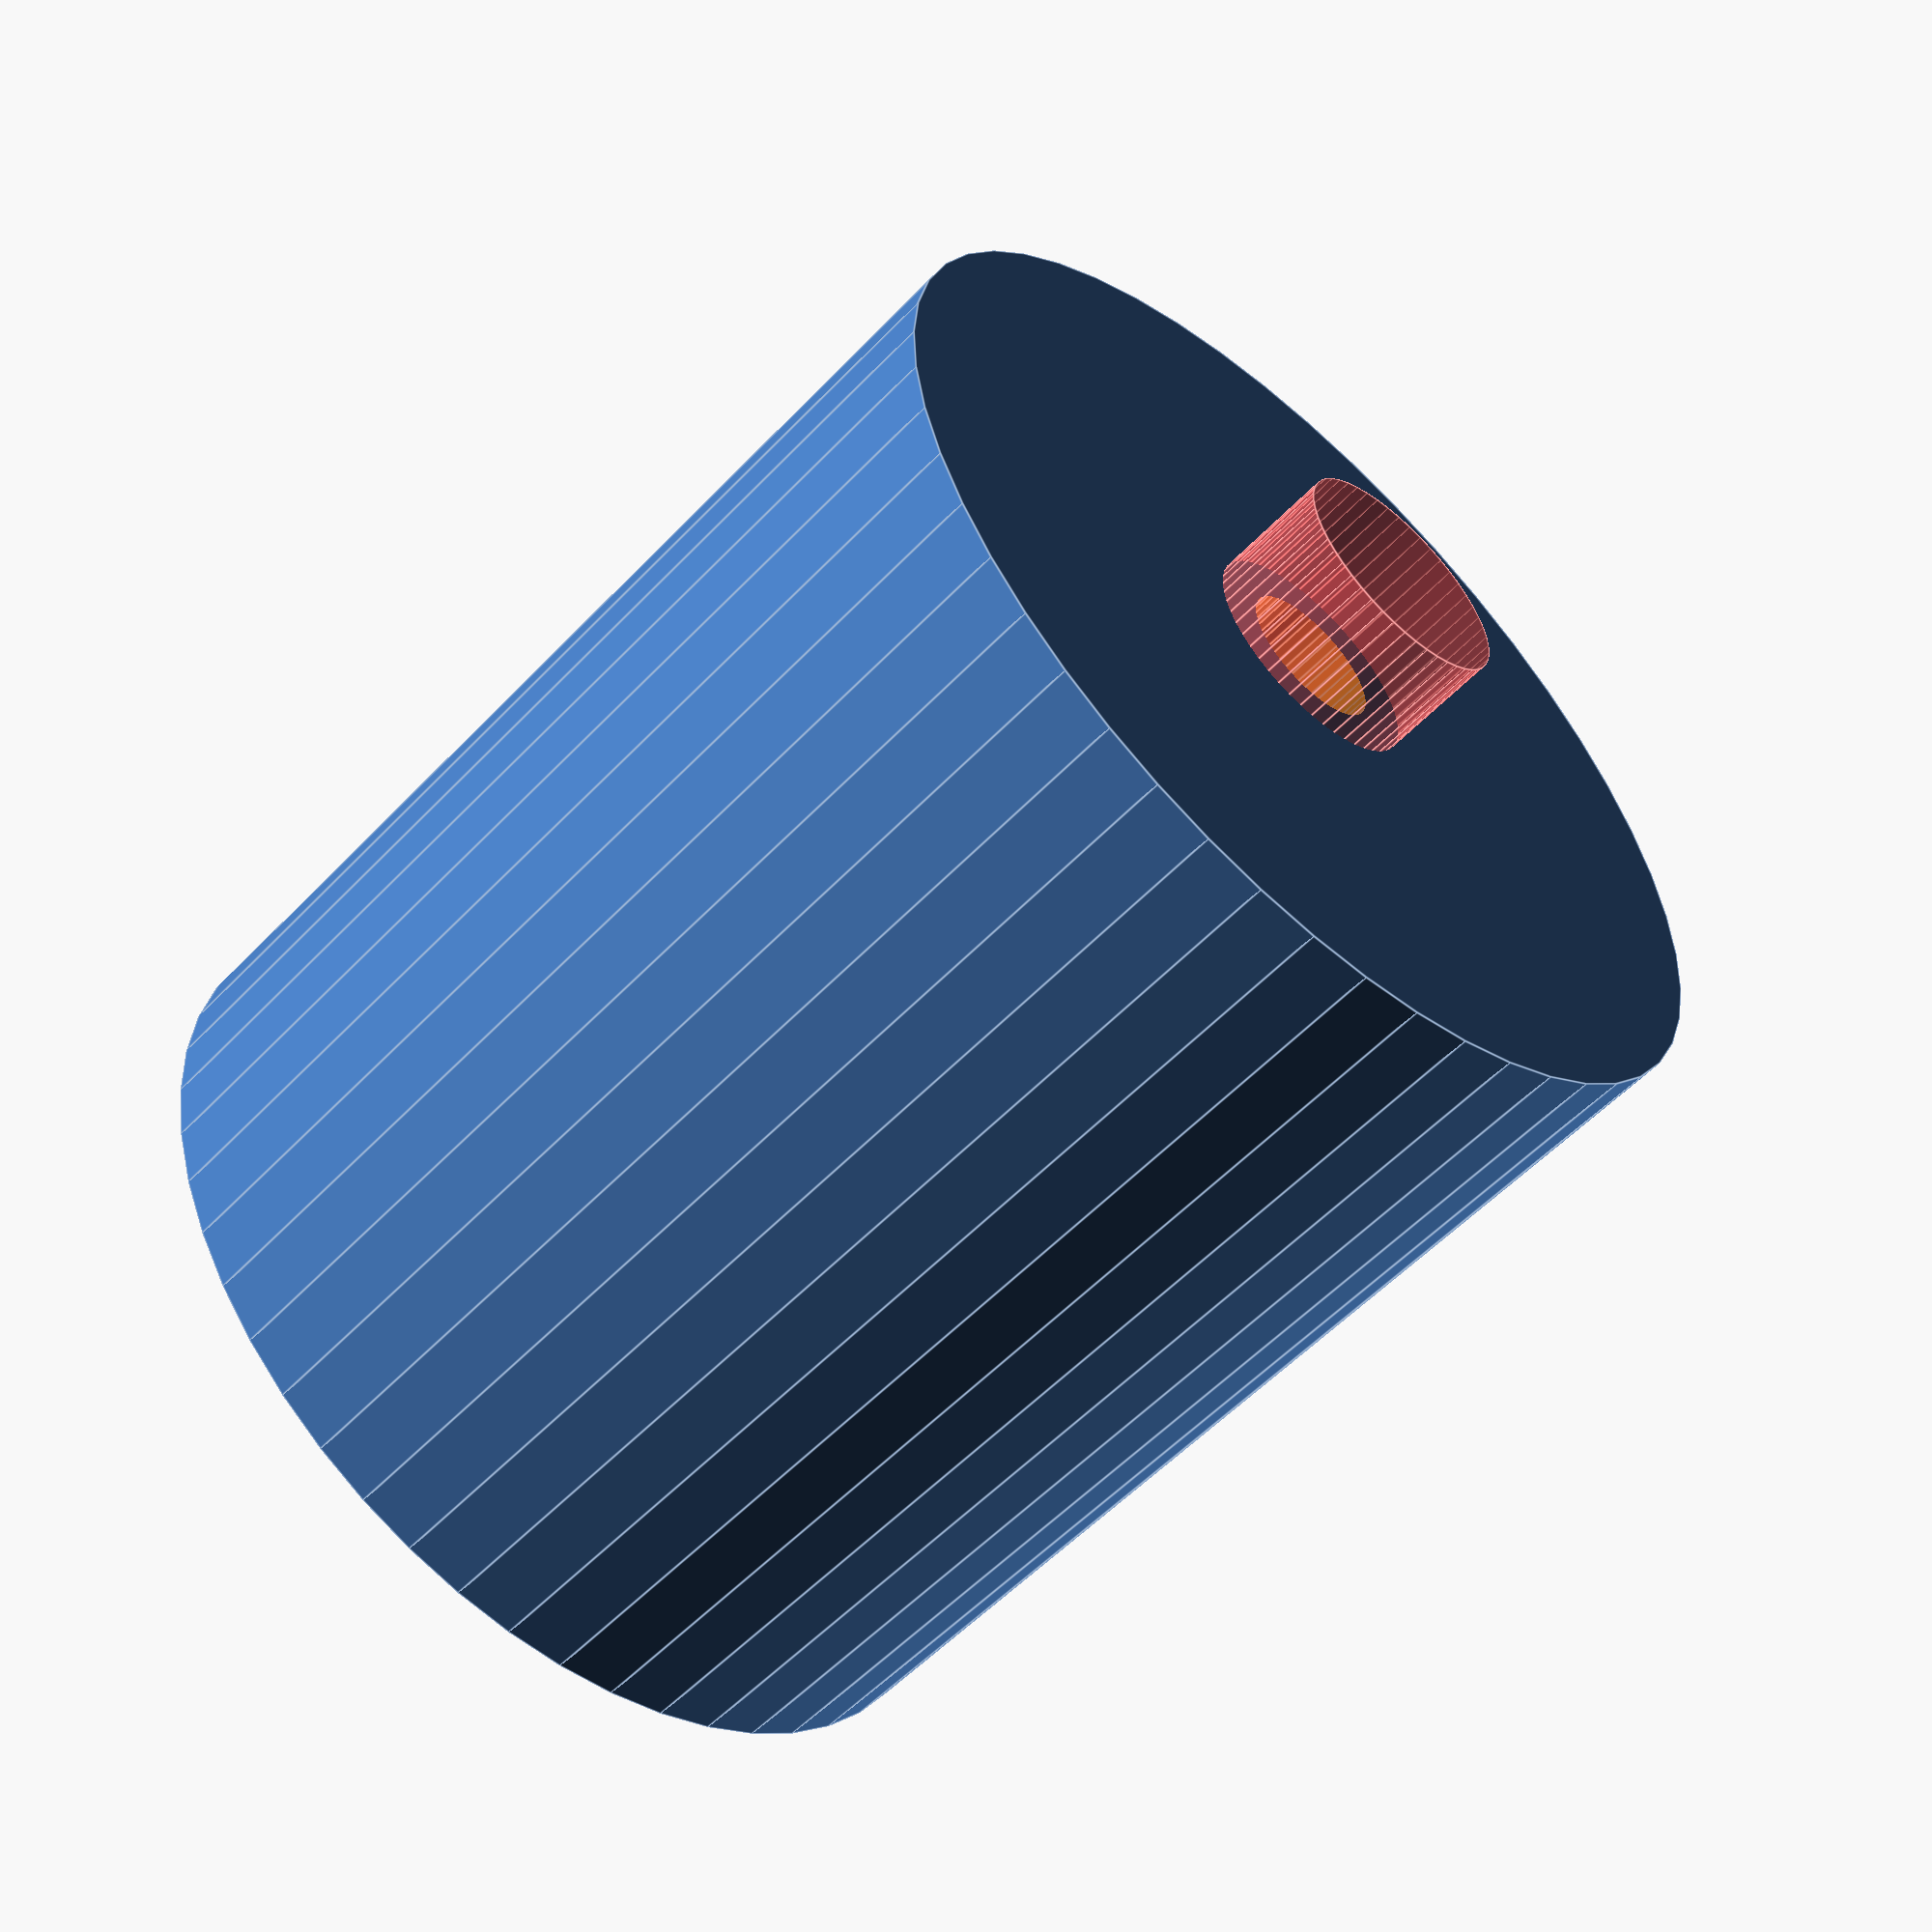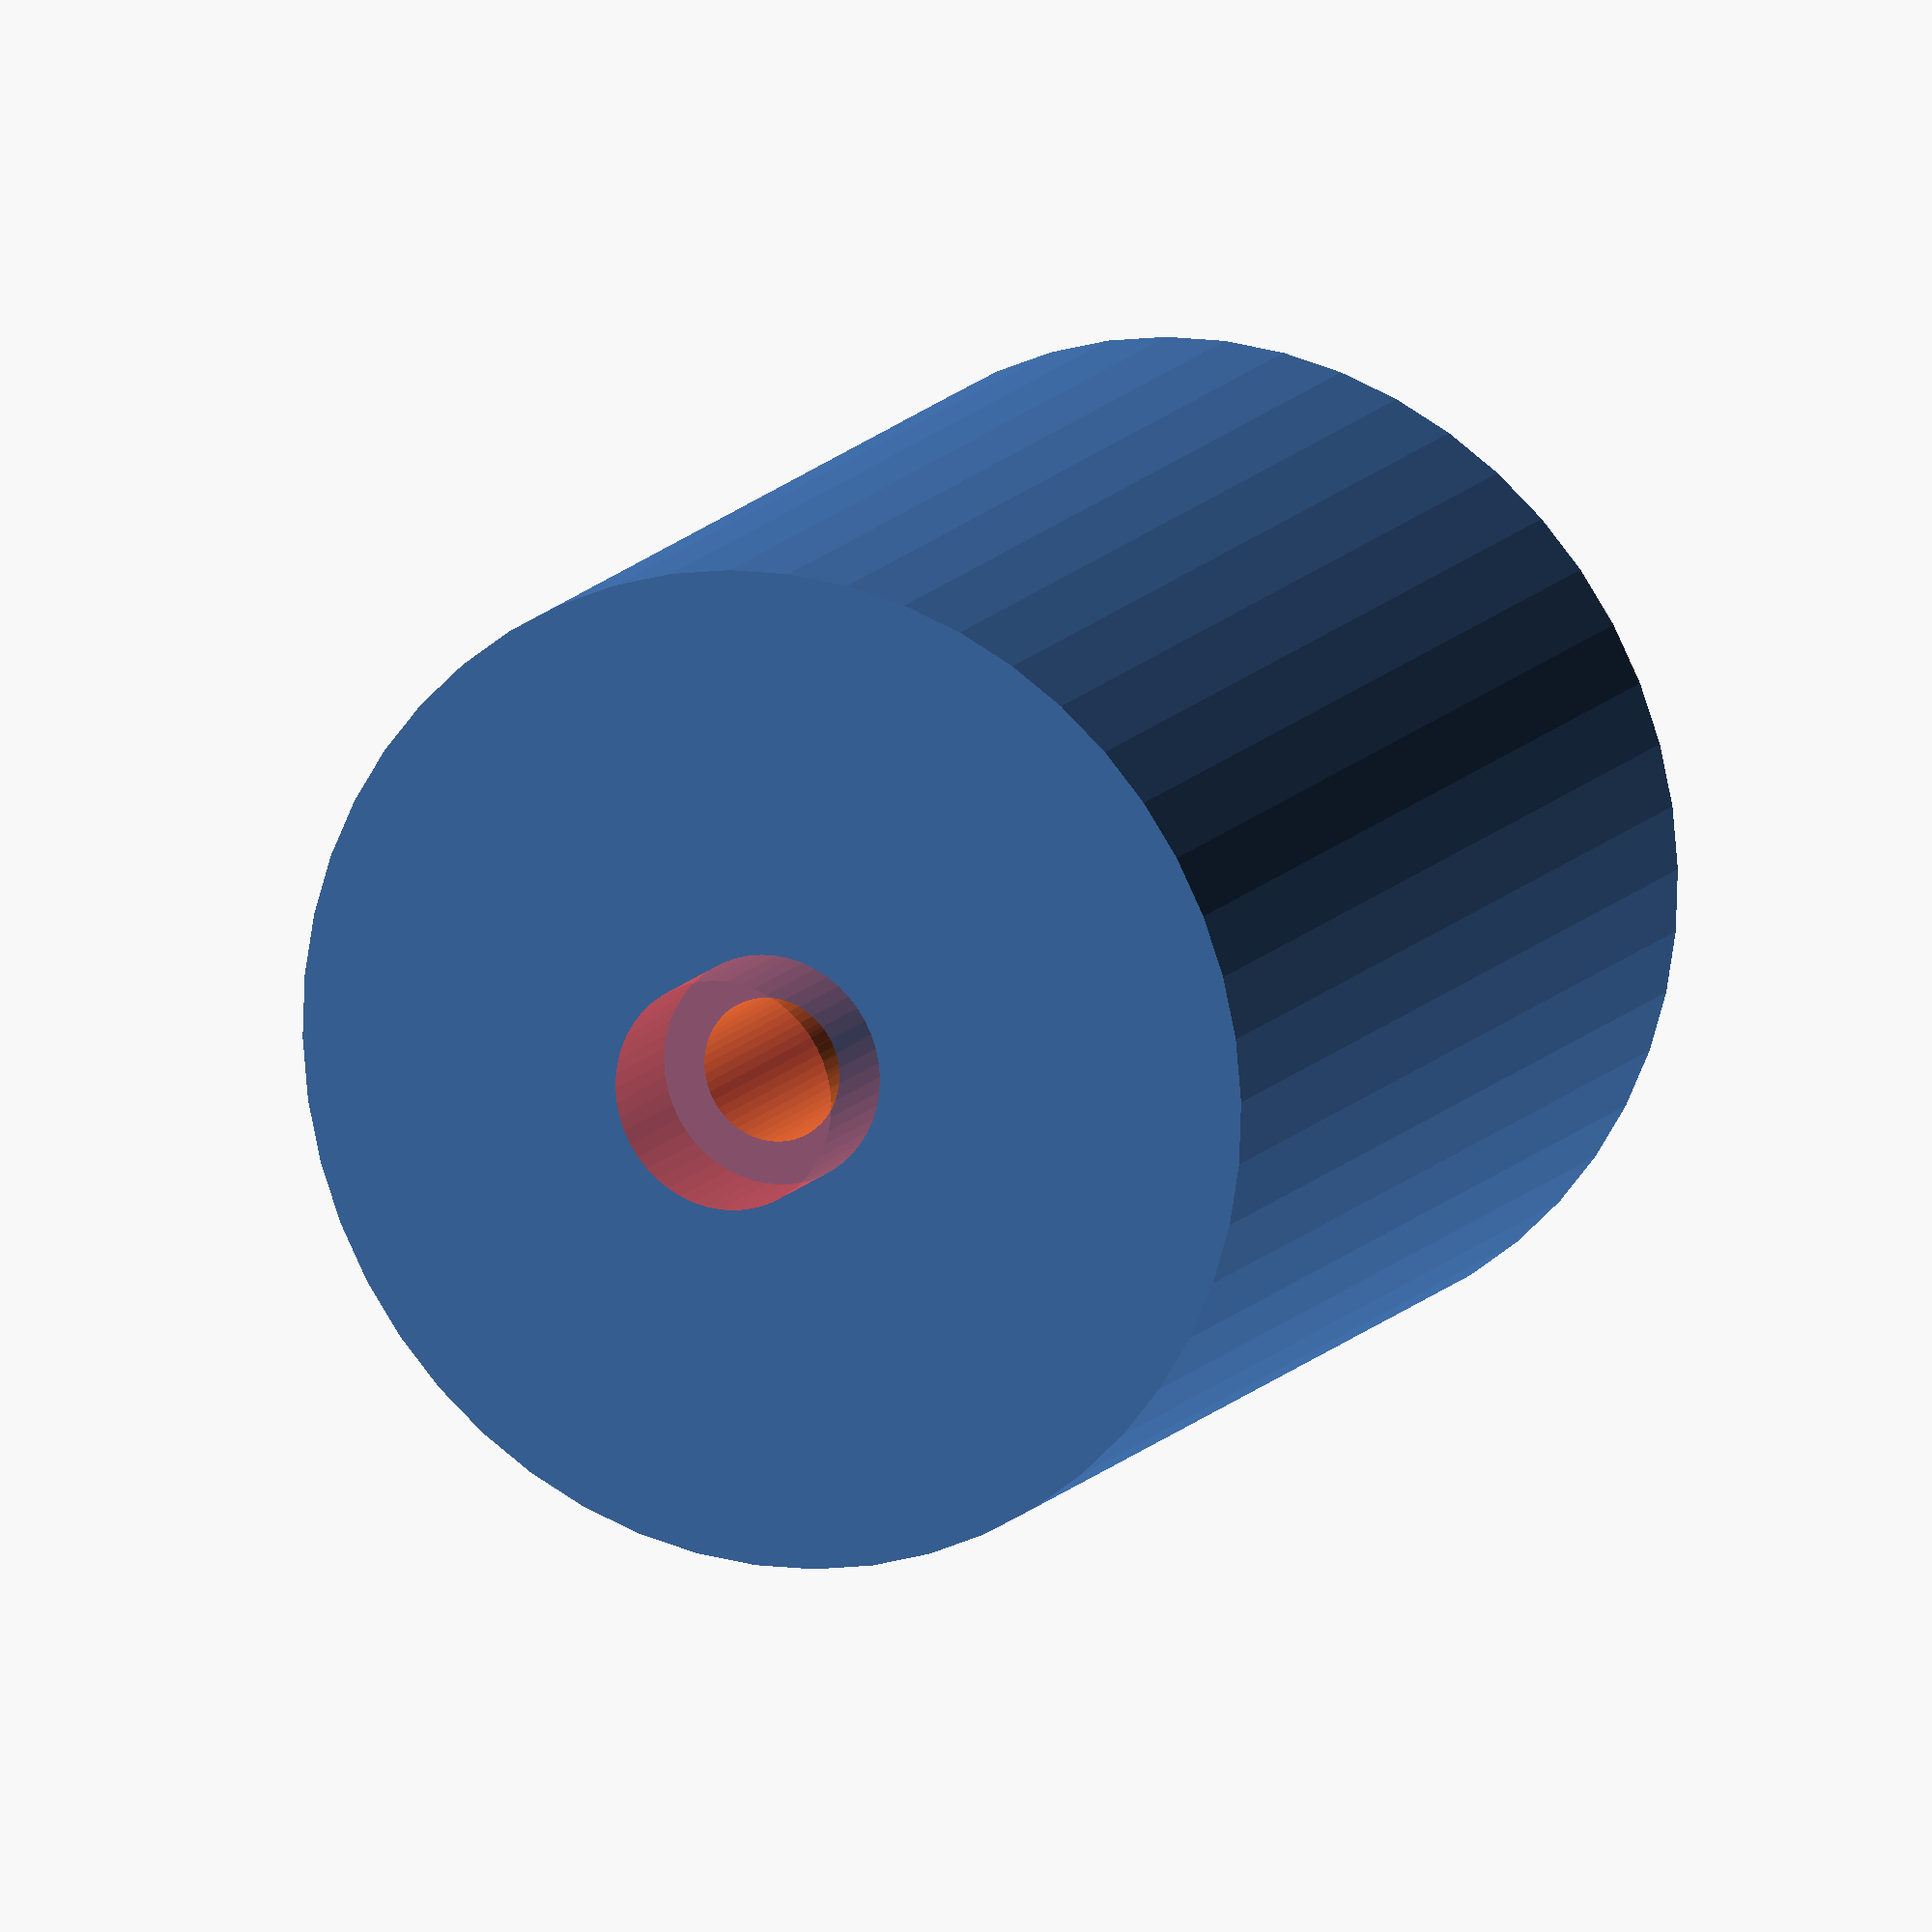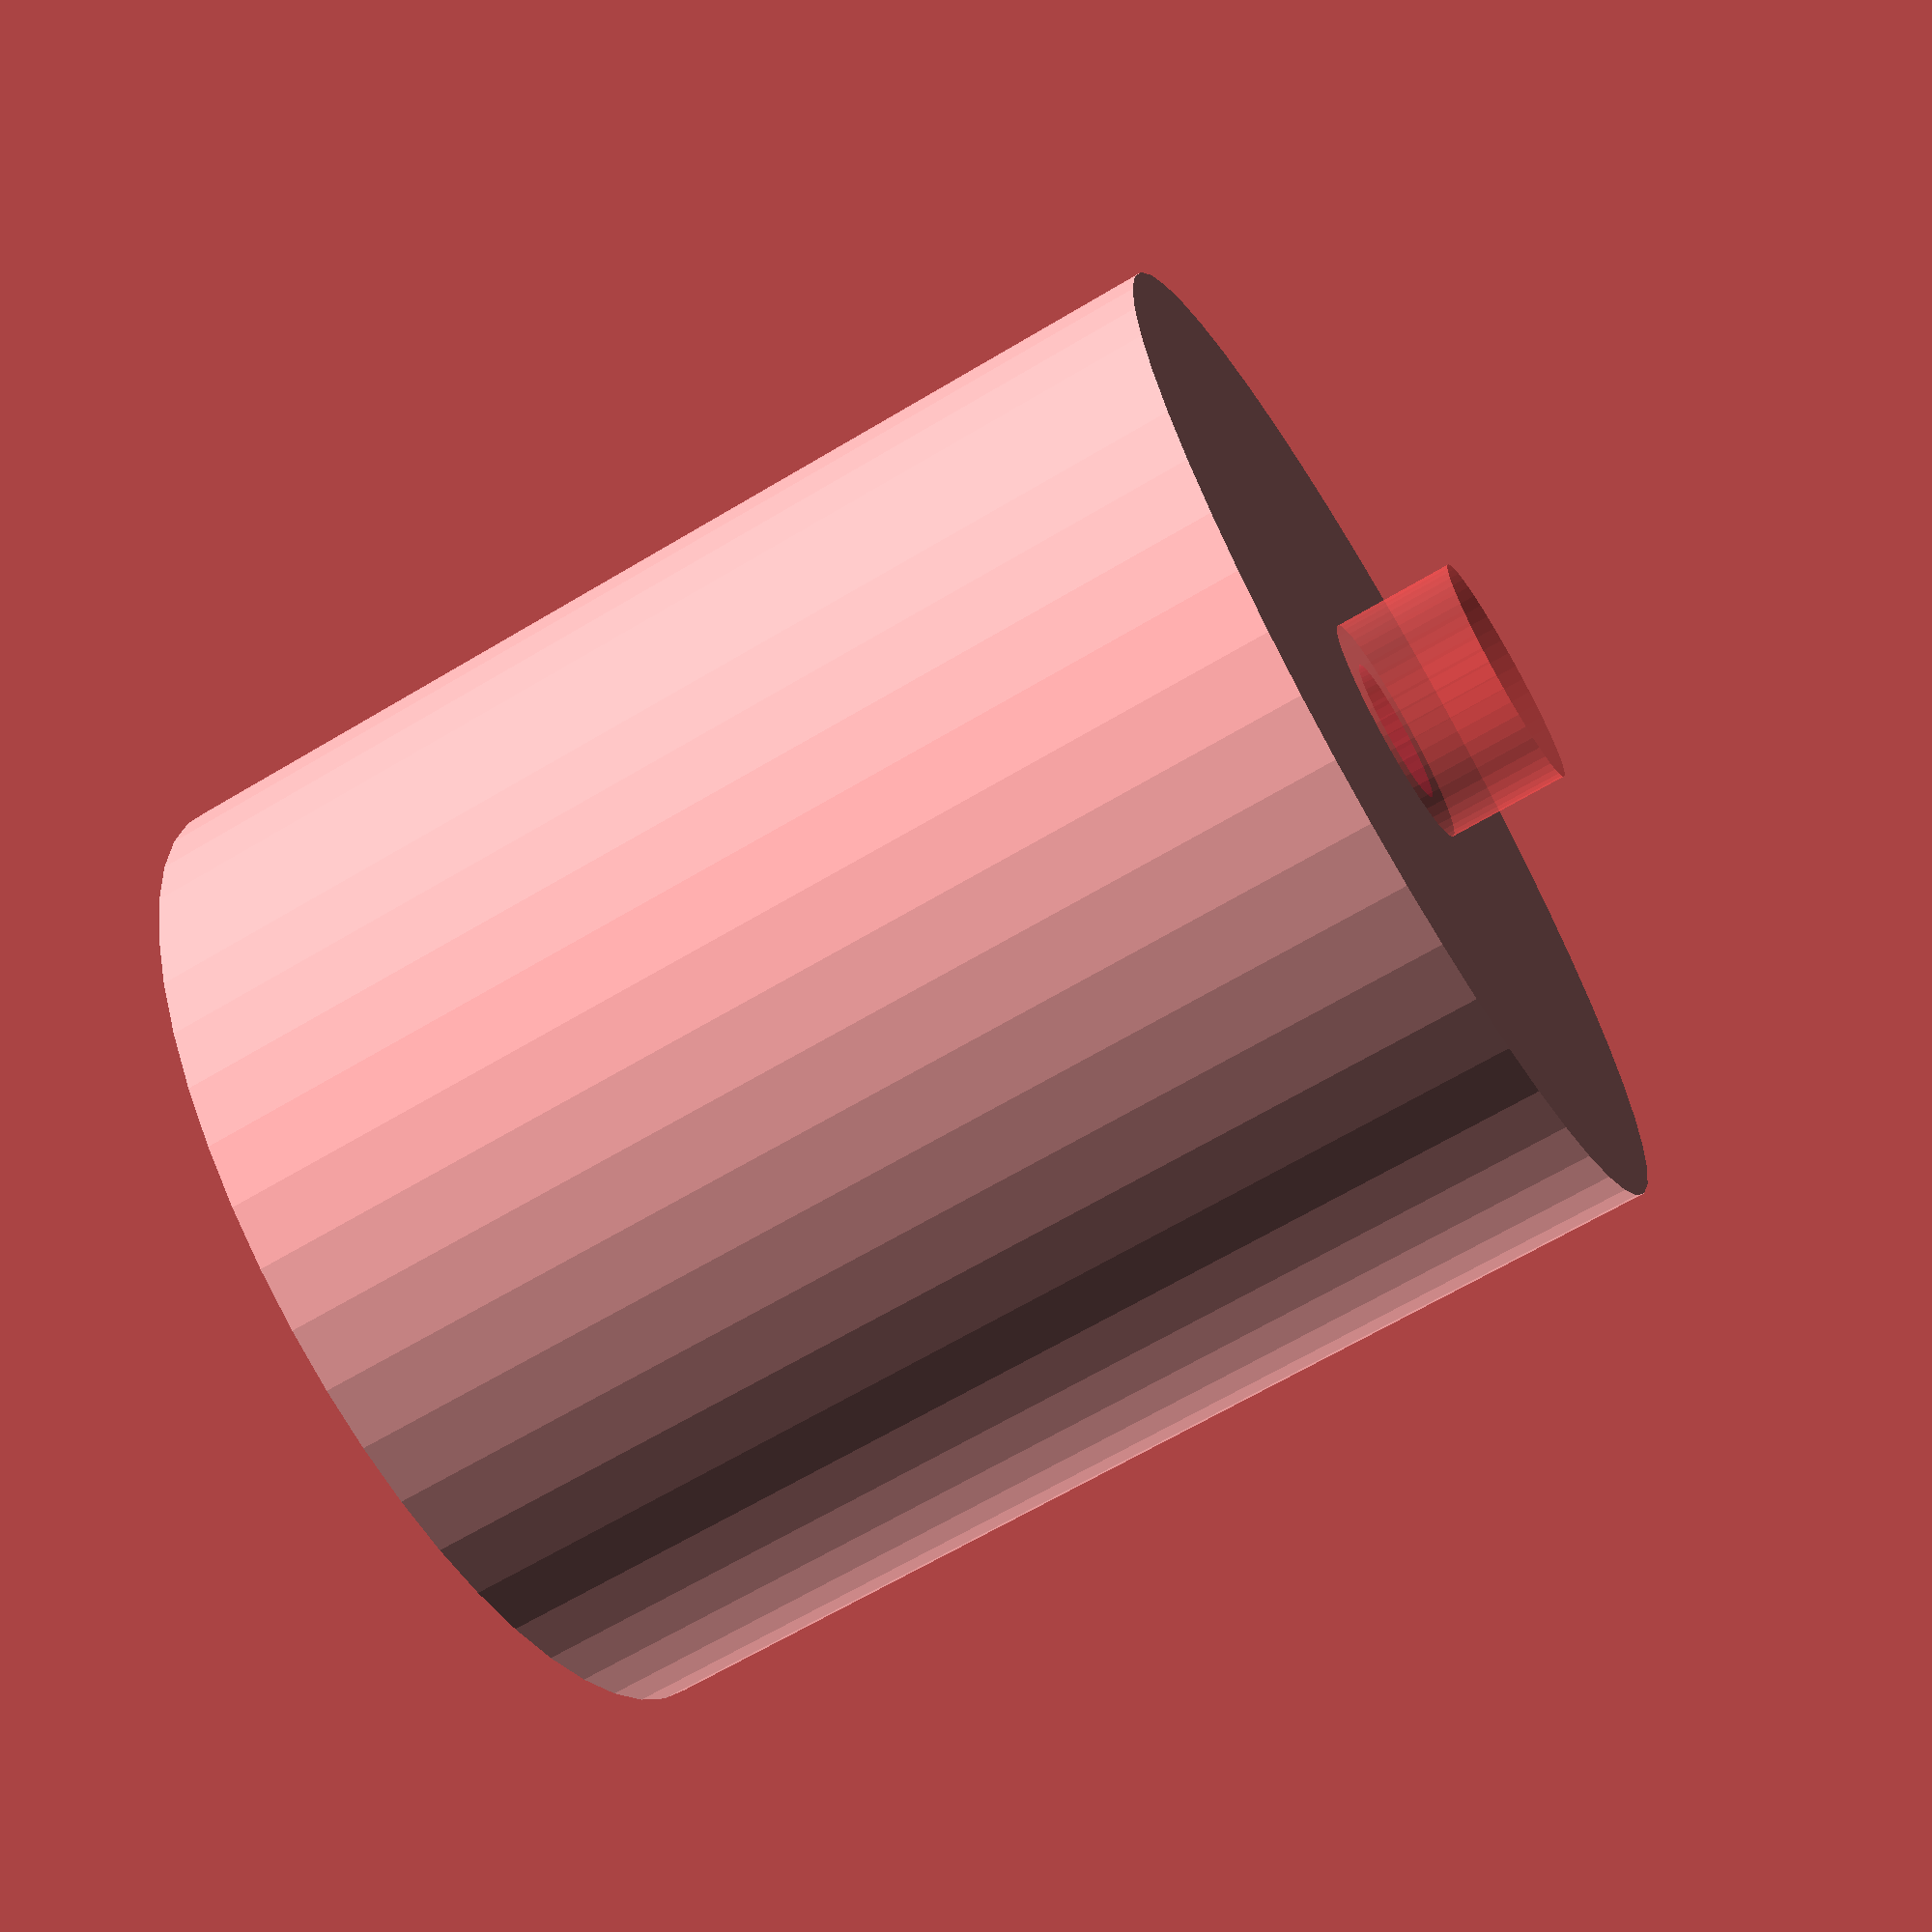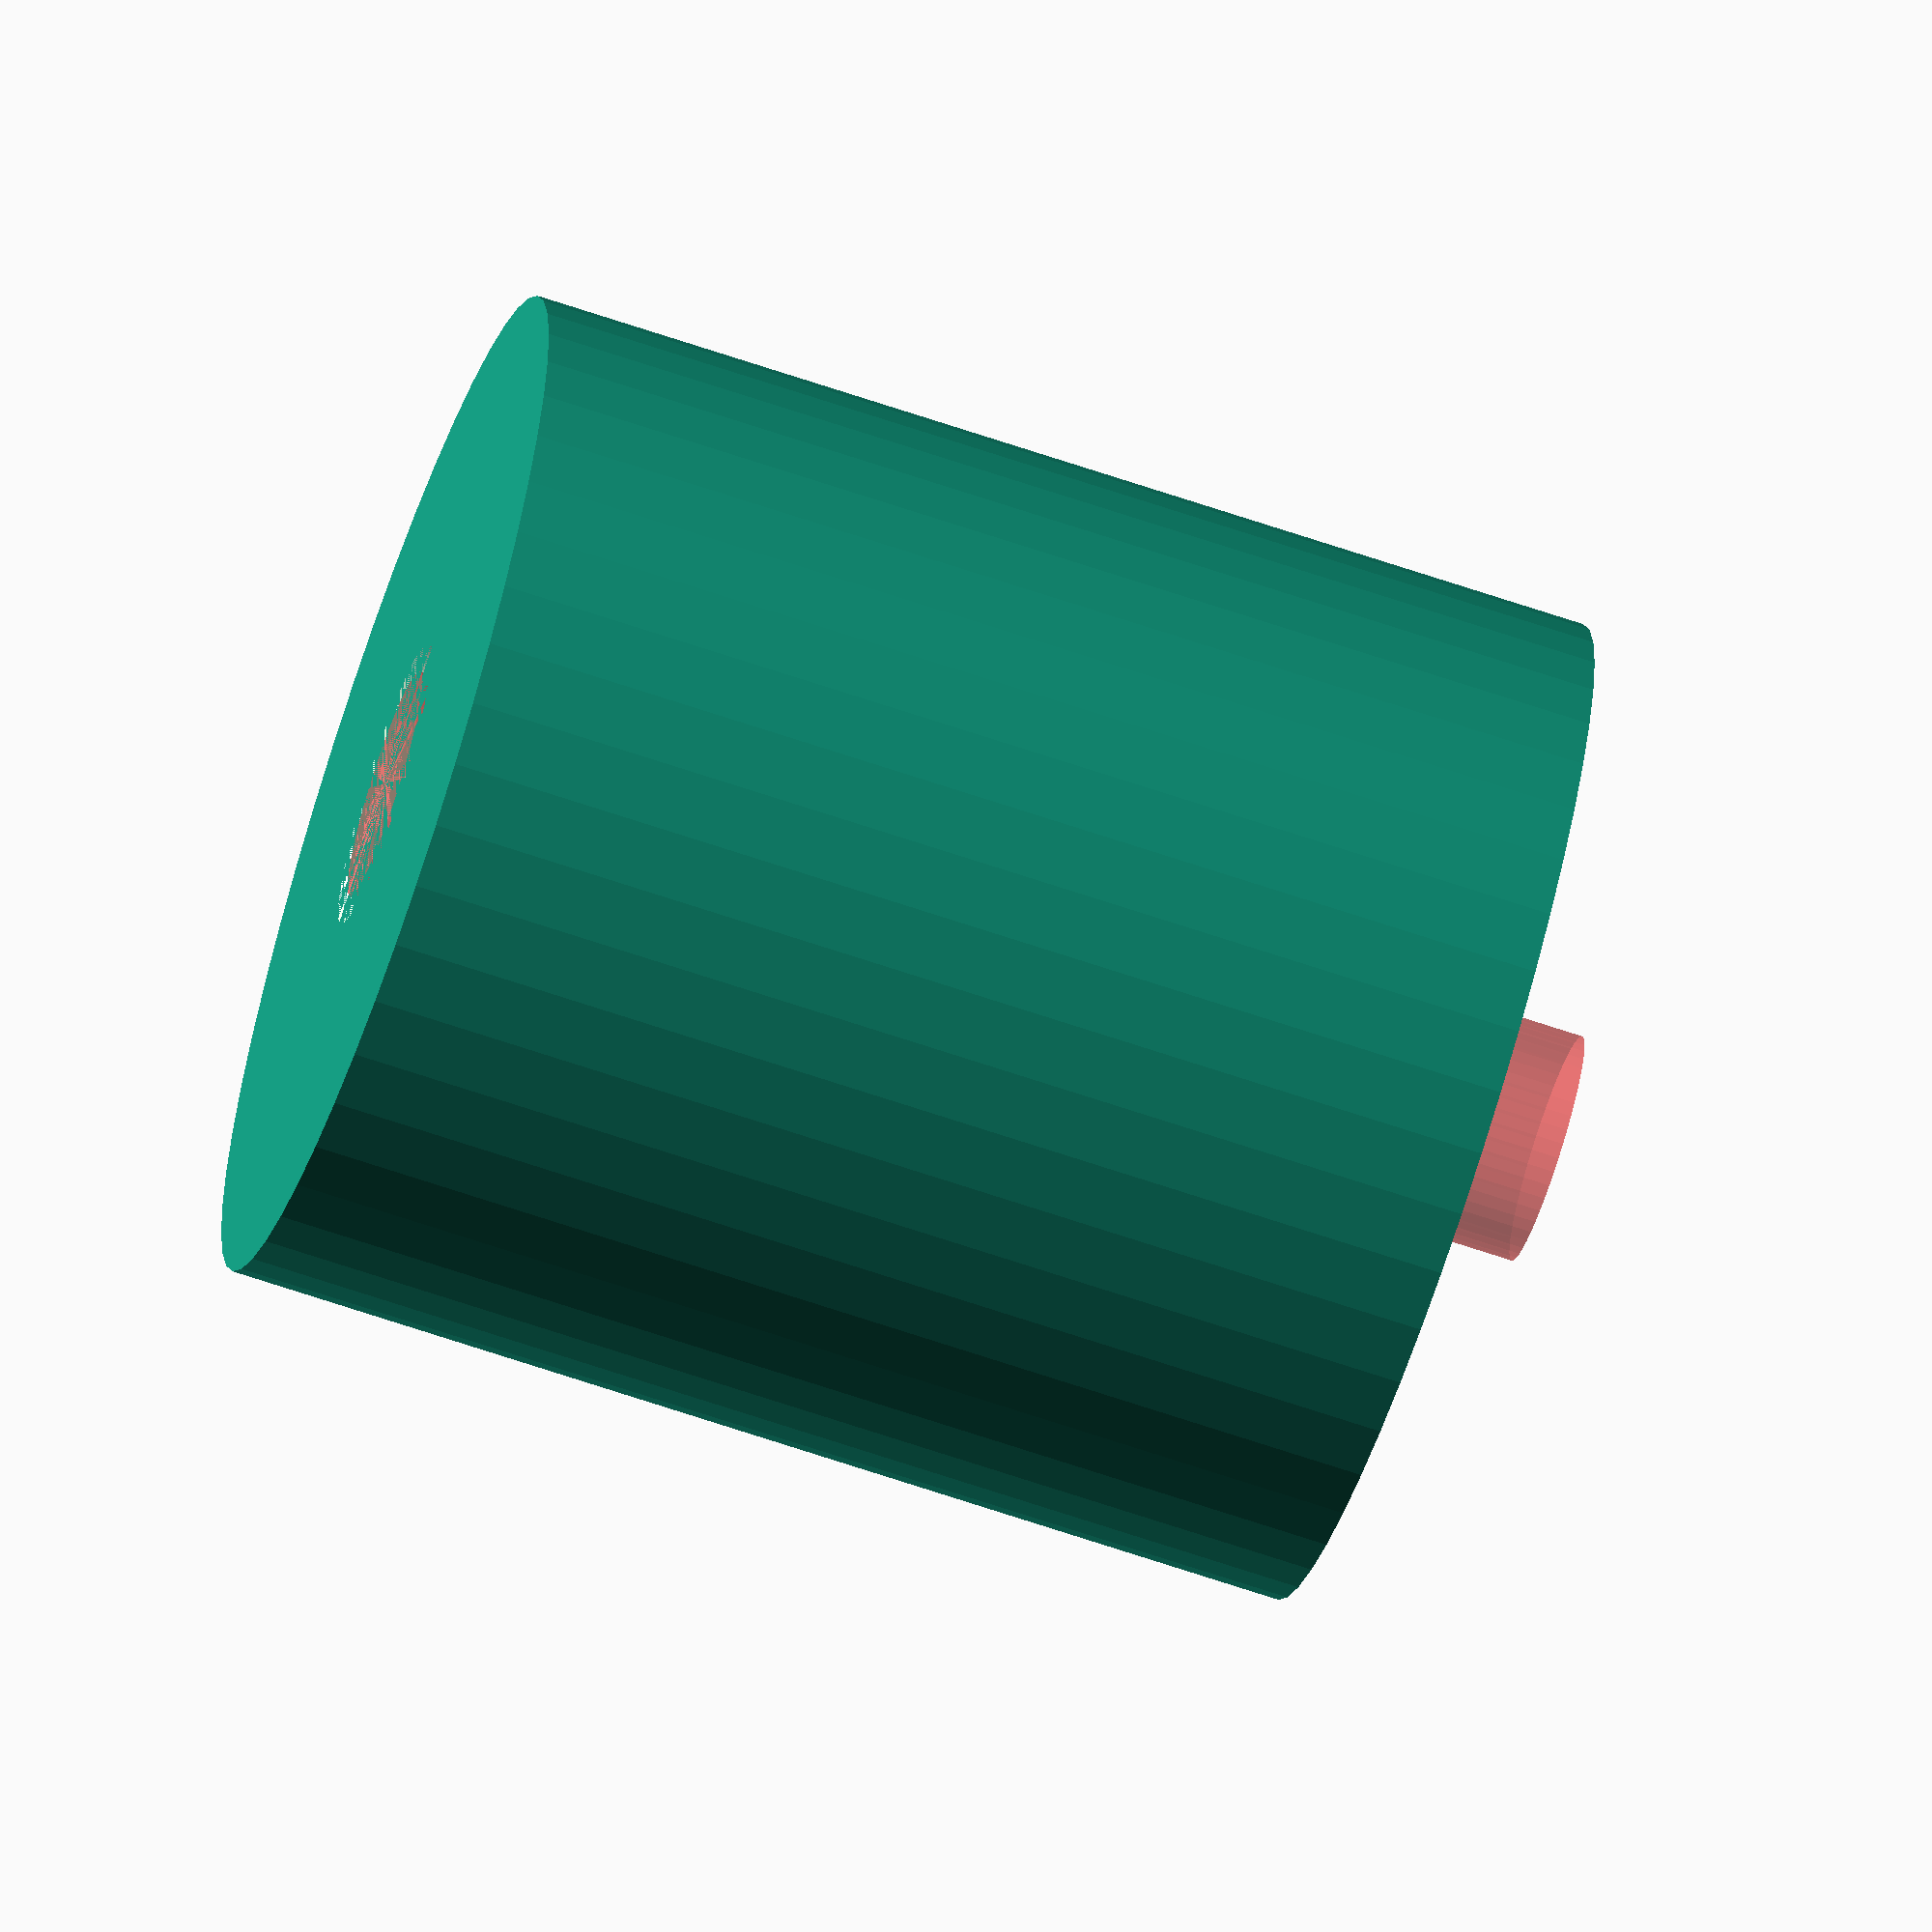
<openscad>
$fn = 50;


difference() {
	union() {
		translate(v = [0, 0, -27.0000000000]) {
			cylinder(h = 27, r = 12.5000000000);
		}
		#translate(v = [0, 0, -30.0000000000]) {
			cylinder(h = 30, r = 2.8750000000);
		}
	}
	union() {
		translate(v = [0, 0, 0]) {
			rotate(a = [0, 0, 0]) {
				difference() {
					union() {
						translate(v = [0, 0, -30.0000000000]) {
							cylinder(h = 30, r = 1.5000000000);
						}
						translate(v = [0, 0, -1.9000000000]) {
							cylinder(h = 1.9000000000, r1 = 1.8000000000, r2 = 3.6000000000);
						}
						translate(v = [0, 0, -30.0000000000]) {
							cylinder(h = 30, r = 1.8000000000);
						}
						translate(v = [0, 0, -30.0000000000]) {
							cylinder(h = 30, r = 1.5000000000);
						}
					}
					union();
				}
			}
		}
	}
}
</openscad>
<views>
elev=55.0 azim=157.7 roll=137.7 proj=p view=edges
elev=346.7 azim=354.4 roll=203.3 proj=o view=solid
elev=245.6 azim=356.4 roll=59.0 proj=p view=solid
elev=68.1 azim=194.3 roll=71.3 proj=o view=solid
</views>
